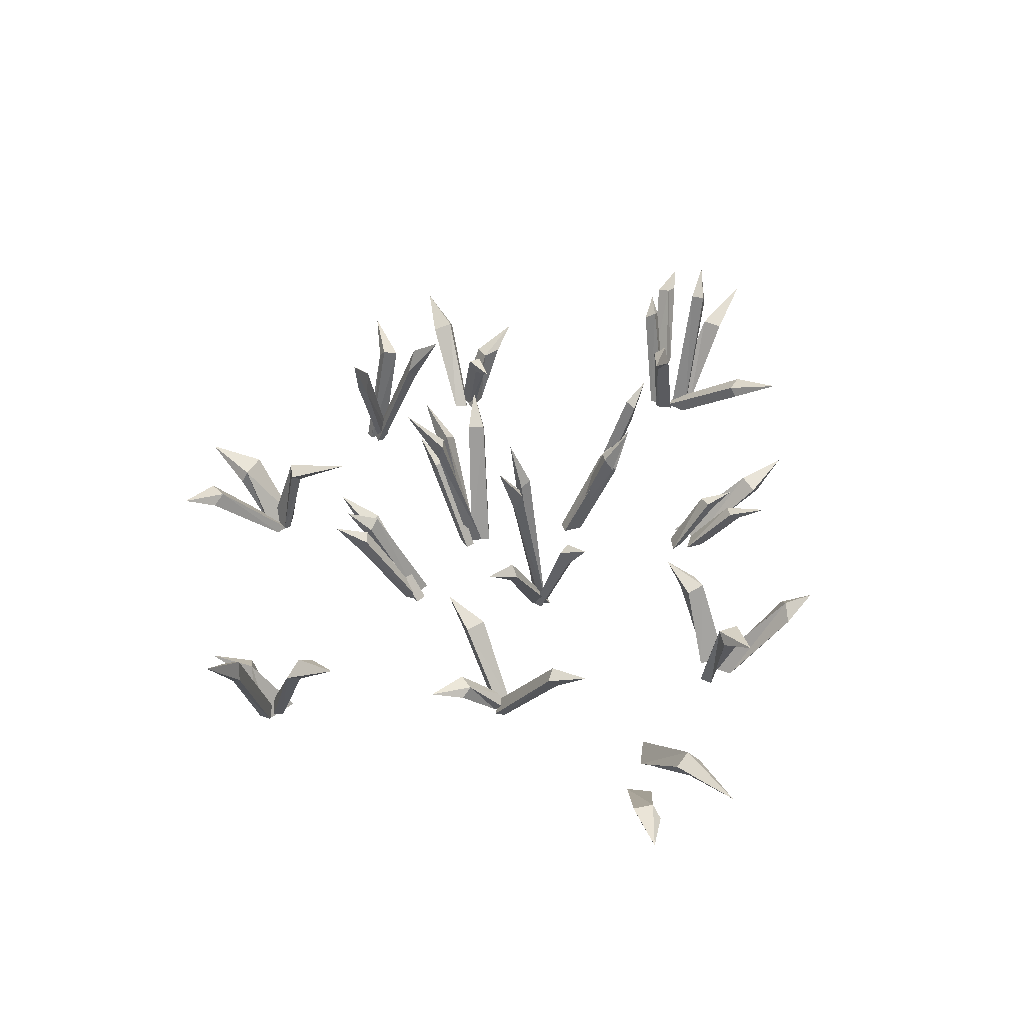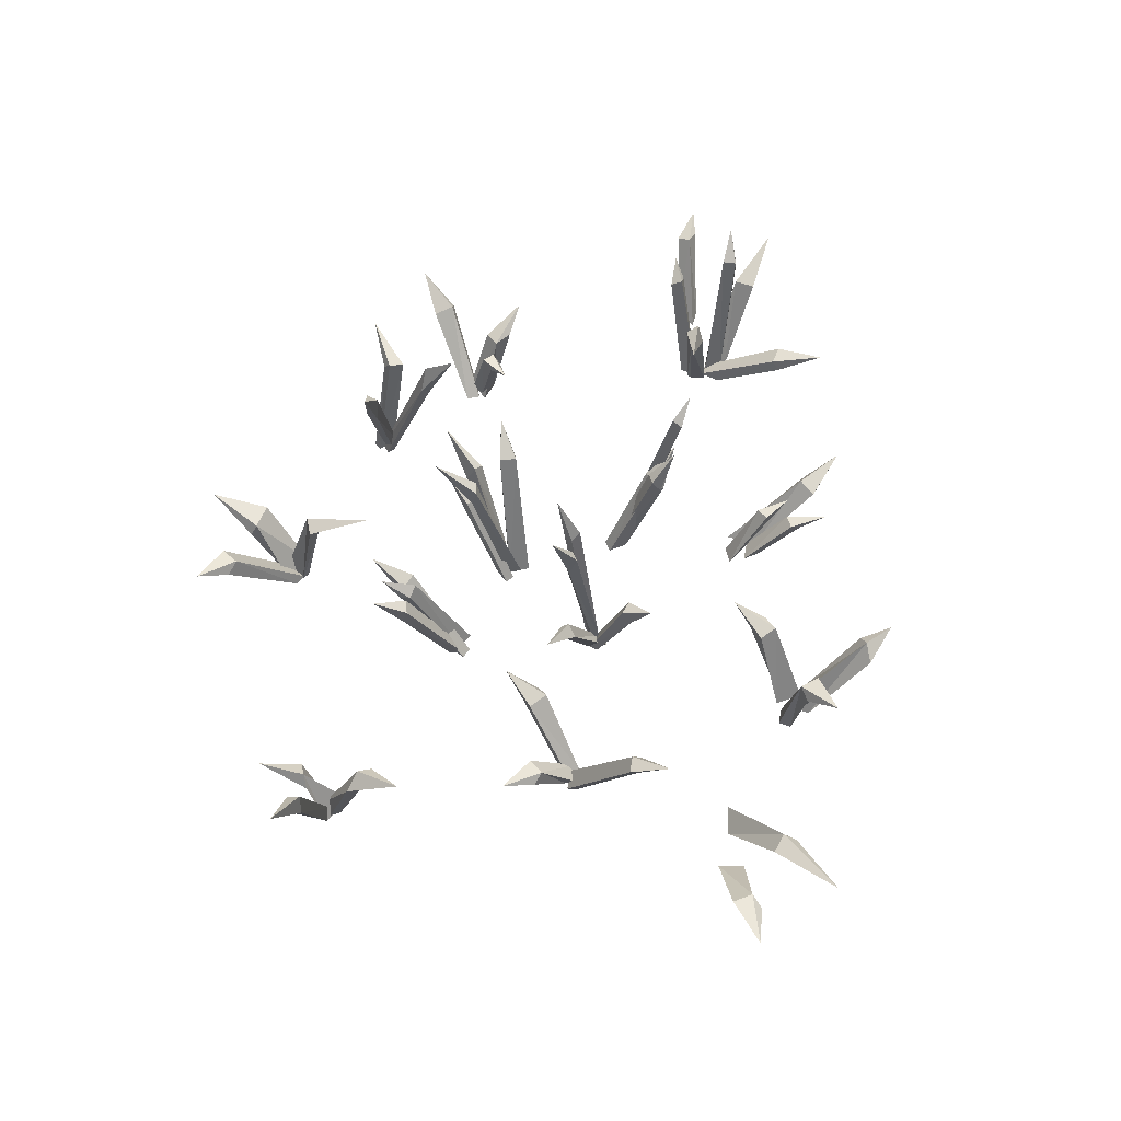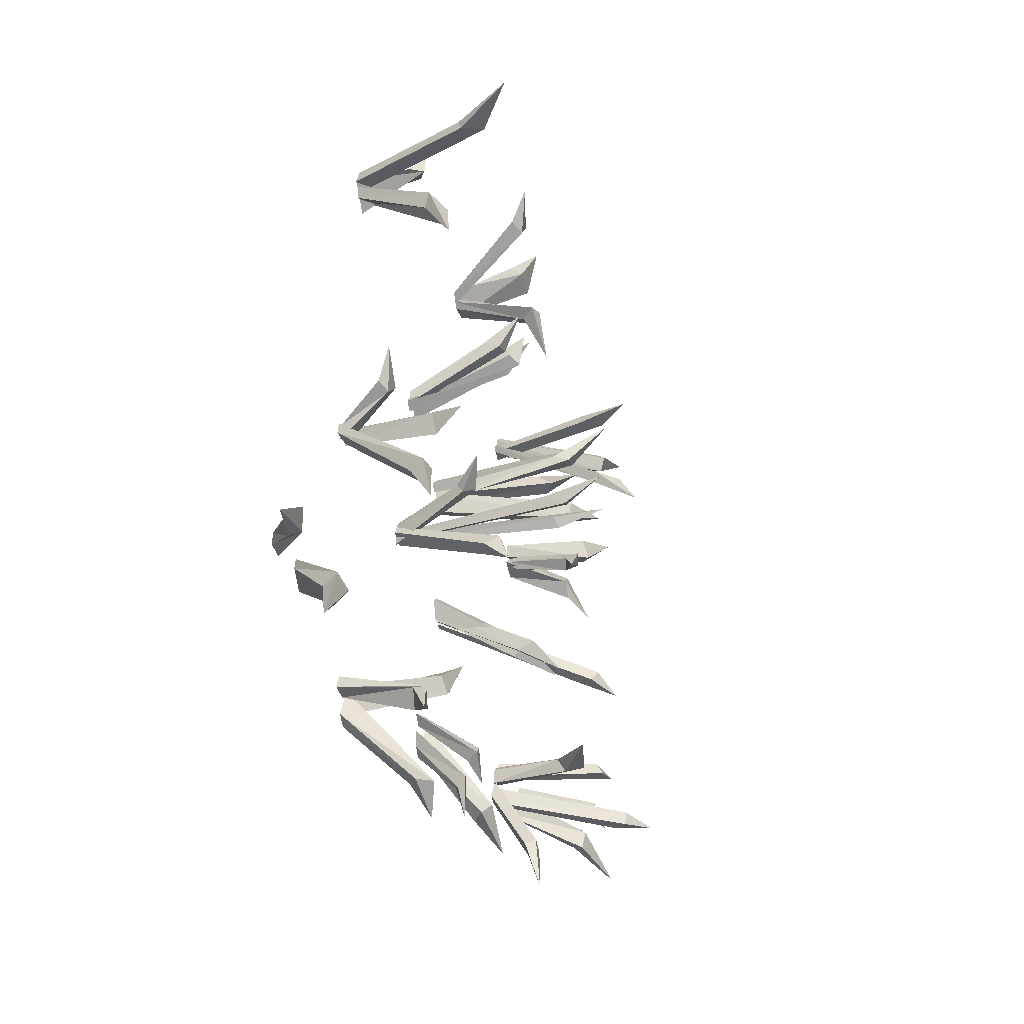
<metadata>
{"format":"obj","ext":"obj","renderer":"f3d","projection":"perspective","resolution":1024,"background":"white","views":[{"elev":44.0,"azim":79.9,"up":"+Y"},{"elev":56.7,"azim":73.1,"up":"+Y"},{"elev":-9.8,"azim":107.5,"up":"+Z"}]}
</metadata>
<code>
v 57.13 2.293 108.8
v 59.54 2.293 105.1
v 84.14 62.61 124.6
v 55.39 2.293 108.9
v 54.64 2.293 103
v 74.61 43.81 116.5
v 75.79 45.01 114
v 73.44 52.2 113.5
v 71.8 50.75 117.7
v 48.3 2.293 103.4
v 51.16 2.293 107.3
v 40.09 20.95 123.5
v 53.46 2.293 95.62
v 59.48 2.293 105.5
v 44.28 19.95 109.1
v 47.12 16.76 110.5
v 53.59 19.01 109.7
v 50.15 23.25 109.5
v 51.63 2.293 103.9
v 57.77 2.293 103.7
v 73.05 40.17 80.47
v 51.54 2.293 100.1
v 57.67 2.293 99.93
v 60.92 35.45 91.73
v 64.76 30.29 96.94
v 64.4 28.66 92
v 60.56 33.81 86.79
v -44.39 2.293 89.1
v -51.6 2.293 94.12
v -36.01 32.34 128.5
v -42.05 2.293 92.73
v -49.26 2.293 97.75
v -40.11 29.85 113.3
v -46.34 29.4 116.9
v -43.18 26.53 120.7
v -36.96 26.98 117.1
v -55.19 2.293 93.43
v -52.8 2.293 97.28
v -75.85 24.74 114.8
v -50.93 2.293 85.57
v -45.88 2.293 95.36
v -64.88 20.57 97.81
v -56.92 20.06 105
v -57.27 24.41 102.5
v -64.27 24.67 96.84
v -44.75 2.293 87.37
v -51.03 2.293 85.45
v -36.67 40.4 64.03
v -43.78 2.293 89.81
v -52 2.293 93.39
v -44.32 29.23 81.15
v -48.33 29.94 80.49
v -48.15 34.21 84.11
v -41.38 33.35 84.68
v -96.21 2.293 44.61
v -92.21 2.293 43.73
v -81.61 62.24 17.7
v -96.73 2.293 42.15
v -92.72 2.293 41.27
v -88.22 54.29 26.55
v -85.07 45.61 29.51
v -85.9 42.85 26.31
v -89.05 51.53 23.35
v -100.6 2.293 41.4
v -97.52 2.293 47.6
v -122.8 45.33 38.22
v -96.12 2.293 40.35
v -94.86 2.293 46.34
v -106.9 39.42 33.8
v -104 41.18 39.61
v -101.1 44.84 38.01
v -101.2 43.31 32.73
v -98.29 2.293 40.75
v -95.17 2.293 43.46
v -75.6 59.41 53.21
v -96.58 2.293 38.62
v -93.46 2.293 41.33
v -85.35 50.14 50.42
v -84.34 40.4 51.46
v -82.04 39.26 48.14
v -83.04 49 47.1
v -109.9 2.293 -0.2735
v -110.1 2.293 -2.76
v -91.76 33.8 -5.247
v -114 2.293 2.472
v -114 2.293 -3.582
v -99.34 29.51 -1.558
v -101.3 28.8 -6.087
v -104 32.88 -3.944
v -102 33.59 0.5842
v -108.5 2.293 1.428
v -115.9 2.293 0.7184
v -153.1 32.18 10.82
v -108.9 2.293 6.236
v -116.3 2.293 5.527
v -136 28.23 4.13
v -138.9 25.25 2.873
v -139.1 22.94 9.911
v -136.2 25.92 11.17
v -112.7 2.293 -6.008
v -116.3 2.293 -4.318
v -127.2 30.41 -21.44
v -107.3 2.293 -0.6188
v -116.2 2.293 2.678
v -118.1 24.89 -14.69
v -124.2 24.09 -12.71
v -121.7 23.66 -6.403
v -115.6 24.46 -8.376
v -95.15 2.293 -90.72
v -93.27 2.293 -96.33
v -117.6 58.24 -106
v -97.9 2.293 -91.89
v -96.02 2.293 -97.51
v -108.6 50.61 -100.2
v -106.6 50.5 -104.6
v -109.6 46.21 -106.2
v -111.6 46.31 -101.7
v -124.2 2.293 -96.73
v -126.7 2.293 -94.72
v -154.6 29.47 -104.5
v -118.9 2.293 -93.51
v -125.3 2.293 -89.21
v -144.9 27.79 -102.1
v -148.5 25.95 -98.6
v -144.7 27.59 -94.76
v -141.1 29.44 -98.29
v -92.67 2.293 -83.88
v -91.26 2.293 -89.01
v -73.24 43.26 -76.12
v -94.63 2.293 -83.03
v -97.72 2.293 -89.62
v -87.21 29.35 -80.71
v -86.86 32.41 -85.19
v -89.74 39.01 -83.94
v -90.09 35.95 -79.46
v -98.55 2.293 -87.6
v -100 2.293 -85.39
v -124.4 40.24 -86.26
v -93.58 2.293 -86.37
v -97.6 2.293 -81.41
v -116.1 37.51 -86.76
v -118.1 34.53 -83.11
v -114.2 37.2 -81.02
v -112.2 40.18 -84.67
v -93.6 2.293 -88.37
v -88.4 2.293 -93.8
v -68.94 27.73 -128.5
v -97.32 2.293 -91.65
v -92.12 2.293 -97.09
v -74.88 24.33 -111
v -72.9 20.77 -112.8
v -78.73 20.35 -117.2
v -80.71 23.92 -115.5
v -97.85 2.293 -99.23
v -102.1 2.293 -94.19
v -124.1 40.4 -125.7
v -95.23 2.293 -99.19
v -95.11 2.293 -90.22
v -110.7 29.03 -113.5
v -113.4 29.94 -108.6
v -111.3 33.38 -107.6
v -106.9 33.35 -113.4
v -24.21 2.293 -28.7
v -23.47 2.293 -34.17
v -26.78 48.09 -52.57
v -27.51 2.293 -29
v -26.77 2.293 -34.47
v -22.61 39.36 -42.75
v -21.92 34.14 -45.97
v -26.77 33.17 -46.28
v -27.47 38.39 -43.06
v -28.15 2.293 -31.32
v -25.37 2.293 -35.16
v -38.2 65.43 -61.72
v -30.04 2.293 -32.74
v -27.26 2.293 -36.58
v -33.42 60.21 -53.49
v -30.9 58.26 -56.17
v -33.45 50.37 -56.02
v -35.97 52.31 -53.34
v -21.77 2.293 -26.6
v -22.53 2.293 -33.36
v -31.97 45.04 -54.38
v -25.81 2.293 -25.98
v -26.56 2.293 -32.74
v -24.05 36.63 -43.88
v -24.18 31.6 -47.93
v -30.08 30.67 -46.85
v -29.95 35.7 -42.8
v -3.773 2.293 -80.85
v -5.797 2.293 -84.48
v -0.5097 21.45 -105.6
v -3.039 2.293 -74.92
v -9.504 2.293 -78.25
v -0.2681 18.98 -95.31
v -3.161 17.26 -95.4
v -5.633 20.21 -91.62
v 0.2215 21.68 -91.3
v -5.825 2.293 -73.33
v -8.318 2.293 -73.29
v -10.04 24.48 -93.54
v -3.318 2.293 -69.11
v -9.361 2.293 -69.48
v -6.792 20.18 -85.77
v -11.43 19.48 -84.06
v -9.442 23.56 -81.29
v -4.806 24.26 -83
v -10.75 2.293 -83.17
v -18.46 2.293 -81.14
v -21.79 28.42 -117.6
v -8.19 2.293 -81.27
v -14.39 2.293 -72.32
v -13.44 20.59 -106.3
v -19.51 22.41 -103.4
v -15.73 26.33 -100.6
v -9.657 24.51 -103.5
v 63.55 2.293 -65.9
v 68.84 2.293 -62.9
v 87.04 37.74 -75.22
v 66.24 2.293 -69.48
v 71.53 2.293 -66.47
v 71.09 33.2 -74.31
v 72.61 33.14 -67.23
v 77.58 30.59 -68.01
v 76.05 30.65 -75.09
v 68.02 2.293 -74.89
v 65.25 2.293 -78.87
v 57.33 29.93 -107.9
v 62.69 2.293 -67.26
v 56.89 2.293 -77.32
v 68.19 28.18 -95.93
v 62.01 24.14 -97.3
v 57.18 28.07 -96.36
v 61.98 32.34 -96.36
v 53.43 2.293 -70.87
v 54.03 2.293 -66.93
v 31.15 31.27 -56.87
v 60.14 2.293 -74.58
v 60.77 2.293 -65.04
v 39.66 29.65 -65.78
v 41.21 27.88 -59.76
v 47.64 29.47 -61.46
v 46.09 31.24 -67.48
v 107.1 2.293 -33.27
v 102.9 2.293 -40.07
v 147.8 28.9 -53.17
v 106 2.293 -30.28
v 95.68 2.293 -33.61
v 128.5 20.64 -42.56
v 124 22.45 -47.54
v 122.4 26.38 -43.11
v 126.9 24.56 -38.14
v 123.7 2.293 -24.88
v 124.6 2.293 -28.52
v 154.6 17.74 -23.71
v 116.7 2.293 -22.76
v 119.4 2.293 -31.4
v 142.1 15.19 -21.8
v 141.3 14.77 -29.15
v 136.6 17.19 -27.27
v 137.4 17.61 -19.91
v 66.84 2.293 19.36
v 69.86 2.293 19.16
v 73.15 19.75 43.63
v 63.55 2.293 14.38
v 70.9 2.293 14.48
v 68.75 17.11 34.39
v 74.27 16.67 32.04
v 71.7 19.19 28.79
v 66.18 19.62 31.15
v 66.19 2.293 12.87
v 58.26 2.293 15.22
v 35.14 31.77 31
v 67.8 2.293 17.56
v 59.87 2.293 19.91
v 46.01 26.58 19.29
v 41.19 23.48 20.31
v 43.74 22.91 27.14
v 48.56 26.01 26.12
v 65.42 2.293 16.92
v 72.13 2.293 19.26
v 94.65 42.07 -10.52
v 66.65 2.293 13.6
v 73.35 2.293 15.94
v 84.9 38.97 -0.1369
v 89.81 37.81 2.33
v 88.5 33.12 -1.267
v 83.58 34.28 -3.734
v 13.13 2.293 -10.27
v 17.55 2.293 -6.403
v 37.31 49.05 -22.03
v 15.11 2.293 -12.37
v 19.53 2.293 -8.502
v 28.16 44.86 -16.94
v 31.45 44.1 -13.47
v 33.39 39.28 -16.13
v 30.11 40.03 -19.59
v 16.88 2.293 -10.87
v 12.07 2.293 -10.07
v 15.99 74.86 7.771
v 17.09 2.293 -8.415
v 12.28 2.293 -7.617
v 16.75 62.48 -0.9833
v 12.78 62.31 -0.7114
v 12.82 55.34 2.052
v 16.79 55.51 1.781
v 12.69 2.293 -11.07
v 8.427 2.293 -9.498
v -3.678 70.43 0.005482
v 13.74 2.293 -8.559
v 9.481 2.293 -6.983
v 1.853 56.28 -6.816
v -0.7493 47.81 -6.081
v 0.8991 46.25 -2.429
v 3.501 54.71 -3.164
v 16.92 2.293 -5.508
v 18.42 2.293 -12.63
v 31.57 36.19 14.43
v 14.63 2.293 -4.361
v 14.14 2.293 -11.56
v 26.22 27.16 5.426
v 27.68 29.78 2.942
v 23.96 33.36 4.126
v 21.89 29.83 6.172
v -37.78 2.293 12.88
v -35.23 2.293 17.55
v -65.6 43.26 24.77
v -36.97 2.293 10.92
v -30.17 2.293 13.5
v -52.37 29.35 18.35
v -49.51 32.41 21.82
v -48.3 39.01 18.92
v -51.16 35.95 15.45
v -20.87 2.293 12.6
v -25.56 2.293 14.41
v -47.17 41.29 29.86
v -19.56 2.293 15.64
v -24.24 2.293 17.45
v -38.62 35.57 20.98
v -40.31 29.57 21.48
v -38.06 28.87 25.84
v -36.37 34.87 25.35
v -27.71 2.293 12.93
v -23.5 2.293 14.18
v -37.06 62.61 36.01
v -28.37 2.293 11.31
v -22.9 2.293 8.872
v -33.05 43.49 24.59
v -29.37 45.01 24.95
v -29.3 50.79 23.39
v -34.03 50.75 22.19
v -23.45 2.293 13.04
v -22.88 2.293 5.764
v -56.14 54.73 5.958
v -27.09 2.293 12.46
v -26.52 2.293 5.181
v -43.69 47.38 10.22
v -42.65 47.27 4.35
v -46.68 43.13 3.402
v -47.72 43.24 9.27
v 3.056 2.293 39.04
v 1.521 2.293 43.82
v -0.04139 41.29 70.34
v 6.249 2.293 39.93
v 4.714 2.293 44.71
v -1.571 35.57 58.11
v -2.25 29.57 59.73
v 2.556 28.87 60.73
v 3.235 34.87 59.1
v -2.837 2.293 39.77
v -1.16 2.293 41.84
v -9.04 40.24 64.85
v -0.22 2.293 35.37
v 3.36 2.293 40.65
v -7.14 37.51 56.85
v -4.215 34.53 59.8
v -1.081 37.2 56.65
v -4.006 40.18 53.7
v 5.492 2.293 37.21
v 0.4321 2.293 40.77
v -20.81 38.49 65.69
v 7.969 2.293 40.46
v 2.909 2.293 44.02
v -13.23 32.99 52.53
v -15.1 27.2 53.62
v -11.11 26.52 58.17
v -9.239 32.31 57.08
f 6 7 3
f 3 8 9
f 5 2 4
f 4 2 1
f 7 8 3
f 9 6 3
f 1 2 6
f 6 2 7
f 2 5 7
f 7 5 8
f 9 8 4
f 4 8 5
f 1 6 4
f 4 6 9
f 15 16 12
f 12 17 18
f 13 14 10
f 10 14 11
f 16 17 12
f 18 15 12
f 10 11 15
f 15 11 16
f 14 17 11
f 11 17 16
f 17 14 18
f 18 14 13
f 13 10 18
f 18 10 15
f 24 25 21
f 21 26 27
f 23 20 22
f 22 20 19
f 25 26 21
f 27 24 21
f 20 25 19
f 19 25 24
f 20 23 25
f 25 23 26
f 27 26 22
f 22 26 23
f 19 24 22
f 22 24 27
f 33 34 30
f 30 35 36
f 32 29 31
f 31 29 28
f 34 35 30
f 36 33 30
f 28 29 33
f 33 29 34
f 29 32 34
f 34 32 35
f 35 32 36
f 36 32 31
f 28 33 31
f 31 33 36
f 42 43 39
f 39 44 45
f 40 41 37
f 37 41 38
f 43 44 39
f 45 42 39
f 38 43 37
f 37 43 42
f 41 44 38
f 38 44 43
f 45 44 40
f 40 44 41
f 40 37 45
f 45 37 42
f 51 52 48
f 48 53 54
f 50 47 49
f 49 47 46
f 52 53 48
f 54 51 48
f 47 52 46
f 46 52 51
f 50 53 47
f 47 53 52
f 54 53 49
f 49 53 50
f 46 51 49
f 49 51 54
f 60 61 57
f 57 62 63
f 59 56 58
f 58 56 55
f 61 62 57
f 63 60 57
f 56 61 55
f 55 61 60
f 59 62 56
f 56 62 61
f 63 62 58
f 58 62 59
f 58 55 63
f 63 55 60
f 69 70 66
f 66 71 72
f 67 68 64
f 64 68 65
f 70 71 66
f 72 69 66
f 64 65 69
f 69 65 70
f 65 68 70
f 70 68 71
f 71 68 72
f 72 68 67
f 64 69 67
f 67 69 72
f 78 79 75
f 75 80 81
f 76 77 73
f 73 77 74
f 79 80 75
f 81 78 75
f 74 79 73
f 73 79 78
f 77 80 74
f 74 80 79
f 81 80 76
f 76 80 77
f 76 73 81
f 81 73 78
f 87 88 84
f 84 89 90
f 85 86 82
f 82 86 83
f 88 89 84
f 90 87 84
f 83 88 82
f 82 88 87
f 86 89 83
f 83 89 88
f 90 89 85
f 85 89 86
f 85 82 90
f 90 82 87
f 96 97 93
f 93 98 99
f 94 95 91
f 91 95 92
f 97 98 93
f 99 96 93
f 91 92 96
f 96 92 97
f 92 95 97
f 97 95 98
f 98 95 99
f 99 95 94
f 91 96 94
f 94 96 99
f 105 106 102
f 102 107 108
f 103 104 100
f 100 104 101
f 106 107 102
f 108 105 102
f 100 101 105
f 105 101 106
f 104 107 101
f 101 107 106
f 107 104 108
f 108 104 103
f 103 100 108
f 108 100 105
f 114 115 111
f 111 116 117
f 113 110 112
f 112 110 109
f 115 116 111
f 117 114 111
f 109 110 114
f 114 110 115
f 113 116 110
f 110 116 115
f 116 113 117
f 117 113 112
f 112 109 117
f 117 109 114
f 123 124 120
f 120 125 126
f 121 122 118
f 118 122 119
f 124 125 120
f 126 123 120
f 118 119 123
f 123 119 124
f 122 125 119
f 119 125 124
f 125 122 126
f 126 122 121
f 121 118 126
f 126 118 123
f 132 133 129
f 129 134 135
f 131 128 130
f 130 128 127
f 133 134 129
f 135 132 129
f 127 128 132
f 132 128 133
f 128 131 133
f 133 131 134
f 135 134 130
f 130 134 131
f 127 132 130
f 130 132 135
f 141 142 138
f 138 143 144
f 139 140 136
f 136 140 137
f 142 143 138
f 144 141 138
f 136 137 141
f 141 137 142
f 140 143 137
f 137 143 142
f 143 140 144
f 144 140 139
f 139 136 144
f 144 136 141
f 150 151 147
f 147 152 153
f 148 149 145
f 145 149 146
f 151 152 147
f 153 150 147
f 145 146 150
f 150 146 151
f 146 149 151
f 151 149 152
f 152 149 153
f 153 149 148
f 145 150 148
f 148 150 153
f 159 160 156
f 156 161 162
f 158 155 157
f 157 155 154
f 160 161 156
f 162 159 156
f 155 160 154
f 154 160 159
f 158 161 155
f 155 161 160
f 162 161 157
f 157 161 158
f 154 159 157
f 157 159 162
f 168 169 165
f 165 170 171
f 166 167 163
f 163 167 164
f 169 170 165
f 171 168 165
f 164 169 163
f 163 169 168
f 167 170 164
f 164 170 169
f 171 170 166
f 166 170 167
f 166 163 171
f 171 163 168
f 177 178 174
f 174 179 180
f 176 173 175
f 175 173 172
f 178 179 174
f 180 177 174
f 172 173 177
f 177 173 178
f 176 179 173
f 173 179 178
f 179 176 180
f 180 176 175
f 175 172 180
f 180 172 177
f 186 187 183
f 183 188 189
f 184 185 181
f 181 185 182
f 187 188 183
f 189 186 183
f 181 182 186
f 186 182 187
f 185 188 182
f 182 188 187
f 188 185 189
f 189 185 184
f 184 181 189
f 189 181 186
f 195 196 192
f 192 197 198
f 193 194 190
f 190 194 191
f 196 197 192
f 198 195 192
f 190 191 195
f 195 191 196
f 194 197 191
f 191 197 196
f 198 197 193
f 193 197 194
f 193 190 198
f 198 190 195
f 204 205 201
f 201 206 207
f 202 203 199
f 199 203 200
f 205 206 201
f 207 204 201
f 200 205 199
f 199 205 204
f 203 206 200
f 200 206 205
f 207 206 202
f 202 206 203
f 202 199 207
f 207 199 204
f 213 214 210
f 210 215 216
f 212 209 211
f 211 209 208
f 214 215 210
f 216 213 210
f 209 214 208
f 208 214 213
f 212 215 209
f 209 215 214
f 216 215 211
f 211 215 212
f 211 208 216
f 216 208 213
f 222 223 219
f 219 224 225
f 221 218 220
f 220 218 217
f 223 224 219
f 225 222 219
f 218 223 217
f 217 223 222
f 218 221 223
f 223 221 224
f 225 224 220
f 220 224 221
f 217 222 220
f 220 222 225
f 231 232 228
f 228 233 234
f 229 230 226
f 226 230 227
f 232 233 228
f 234 231 228
f 226 227 231
f 231 227 232
f 227 230 232
f 232 230 233
f 233 230 234
f 234 230 229
f 229 226 234
f 234 226 231
f 240 241 237
f 237 242 243
f 238 239 235
f 235 239 236
f 241 242 237
f 243 240 237
f 236 241 235
f 235 241 240
f 239 242 236
f 236 242 241
f 242 239 243
f 243 239 238
f 238 235 243
f 243 235 240
f 249 250 246
f 246 251 252
f 248 245 247
f 247 245 244
f 250 251 246
f 252 249 246
f 245 250 244
f 244 250 249
f 248 251 245
f 245 251 250
f 252 251 247
f 247 251 248
f 247 244 252
f 252 244 249
f 258 259 255
f 255 260 261
f 256 257 253
f 253 257 254
f 259 260 255
f 261 258 255
f 254 259 253
f 253 259 258
f 257 260 254
f 254 260 259
f 261 260 256
f 256 260 257
f 256 253 261
f 261 253 258
f 267 268 264
f 264 269 270
f 265 266 262
f 262 266 263
f 268 269 264
f 270 267 264
f 263 268 262
f 262 268 267
f 266 269 263
f 263 269 268
f 270 269 265
f 265 269 266
f 265 262 270
f 270 262 267
f 276 277 273
f 273 278 279
f 274 275 271
f 271 275 272
f 277 278 273
f 279 276 273
f 271 272 276
f 276 272 277
f 275 278 272
f 272 278 277
f 278 275 279
f 279 275 274
f 274 271 279
f 279 271 276
f 285 286 282
f 282 287 288
f 284 281 283
f 283 281 280
f 286 287 282
f 288 285 282
f 280 281 285
f 285 281 286
f 281 284 286
f 286 284 287
f 287 284 288
f 288 284 283
f 280 285 283
f 283 285 288
f 294 295 291
f 291 296 297
f 293 290 292
f 292 290 289
f 295 296 291
f 297 294 291
f 289 290 294
f 294 290 295
f 293 296 290
f 290 296 295
f 296 293 297
f 297 293 292
f 292 289 297
f 297 289 294
f 303 304 300
f 300 305 306
f 302 299 301
f 301 299 298
f 304 305 300
f 306 303 300
f 298 299 303
f 303 299 304
f 302 305 299
f 299 305 304
f 305 302 306
f 306 302 301
f 301 298 306
f 306 298 303
f 312 313 309
f 309 314 315
f 310 311 307
f 307 311 308
f 313 314 309
f 315 312 309
f 308 313 307
f 307 313 312
f 311 314 308
f 308 314 313
f 315 314 310
f 310 314 311
f 310 307 315
f 315 307 312
f 321 322 318
f 318 323 324
f 319 320 316
f 316 320 317
f 322 323 318
f 324 321 318
f 317 322 316
f 316 322 321
f 317 320 322
f 322 320 323
f 324 323 319
f 319 323 320
f 316 321 319
f 319 321 324
f 330 331 327
f 327 332 333
f 329 326 328
f 328 326 325
f 331 332 327
f 333 330 327
f 325 326 330
f 330 326 331
f 326 329 331
f 331 329 332
f 333 332 328
f 328 332 329
f 325 330 328
f 328 330 333
f 339 340 336
f 336 341 342
f 337 338 334
f 334 338 335
f 340 341 336
f 342 339 336
f 335 340 334
f 334 340 339
f 338 341 335
f 335 341 340
f 342 341 337
f 337 341 338
f 337 334 342
f 342 334 339
f 348 349 345
f 345 350 351
f 347 344 346
f 346 344 343
f 349 350 345
f 351 348 345
f 343 344 348
f 348 344 349
f 344 347 349
f 349 347 350
f 351 350 346
f 346 350 347
f 343 348 346
f 346 348 351
f 357 358 354
f 354 359 360
f 356 353 355
f 355 353 352
f 358 359 354
f 360 357 354
f 353 358 352
f 352 358 357
f 353 356 358
f 358 356 359
f 360 359 355
f 355 359 356
f 352 357 355
f 355 357 360
f 366 367 363
f 363 368 369
f 364 365 361
f 361 365 362
f 367 368 363
f 369 366 363
f 362 367 361
f 361 367 366
f 365 368 362
f 362 368 367
f 369 368 364
f 364 368 365
f 364 361 369
f 369 361 366
f 375 376 372
f 372 377 378
f 373 374 370
f 370 374 371
f 376 377 372
f 378 375 372
f 370 371 375
f 375 371 376
f 374 377 371
f 371 377 376
f 377 374 378
f 378 374 373
f 373 370 378
f 378 370 375
f 384 385 381
f 381 386 387
f 382 383 379
f 379 383 380
f 385 386 381
f 387 384 381
f 379 380 384
f 384 380 385
f 383 386 380
f 380 386 385
f 386 383 387
f 387 383 382
f 382 379 387
f 387 379 384

</code>
